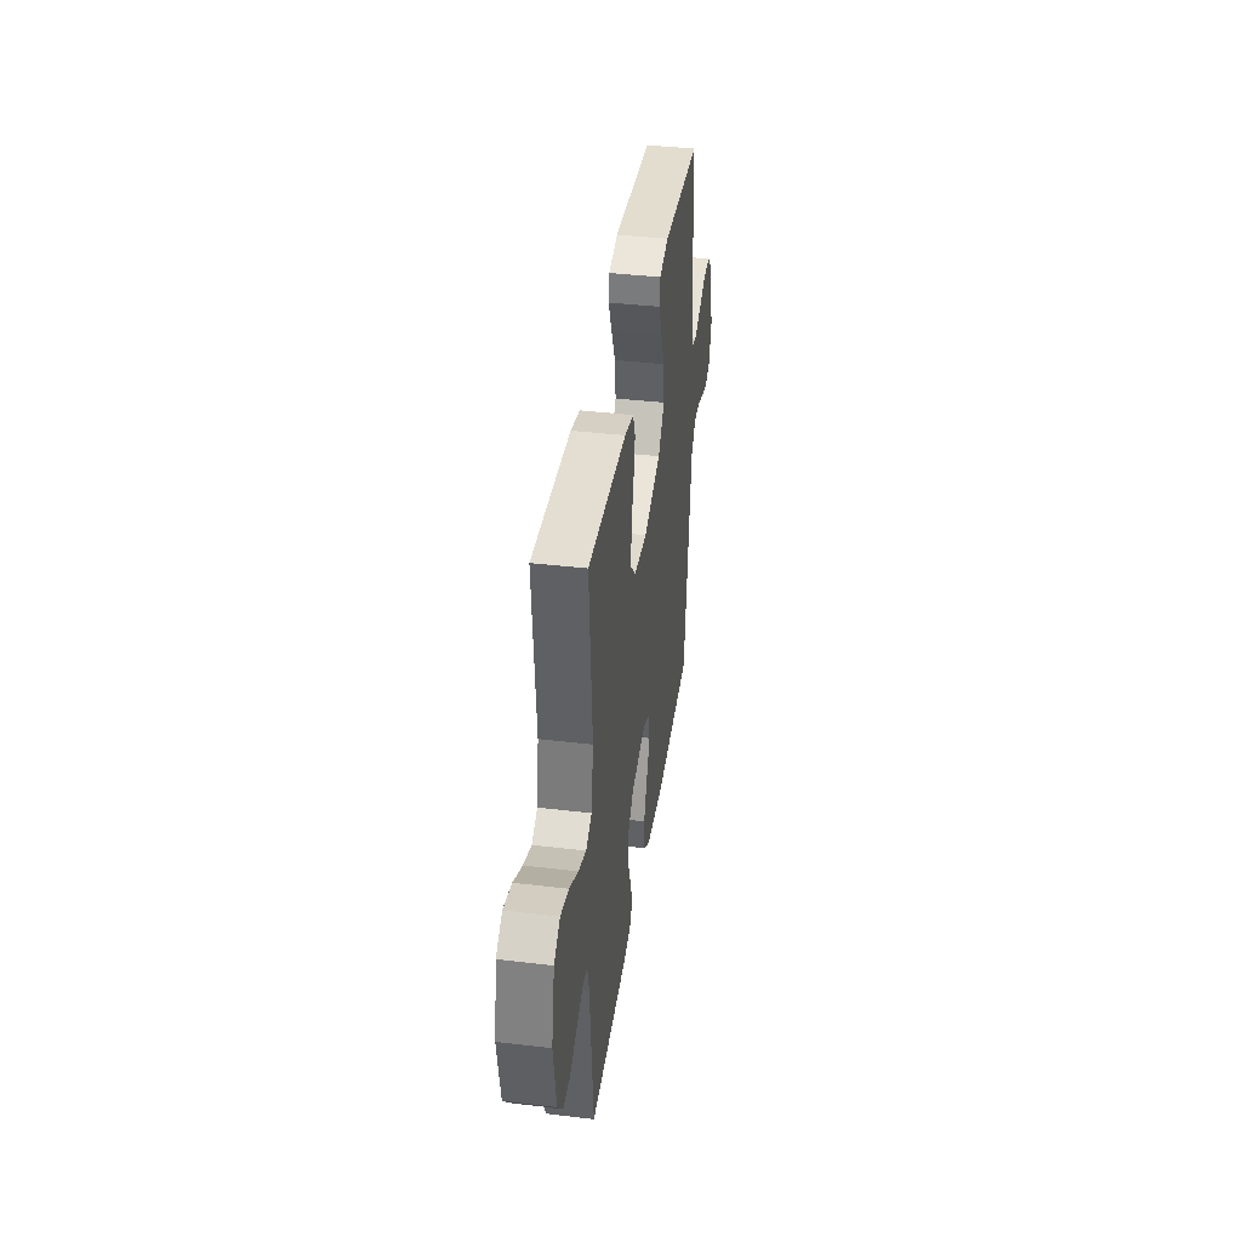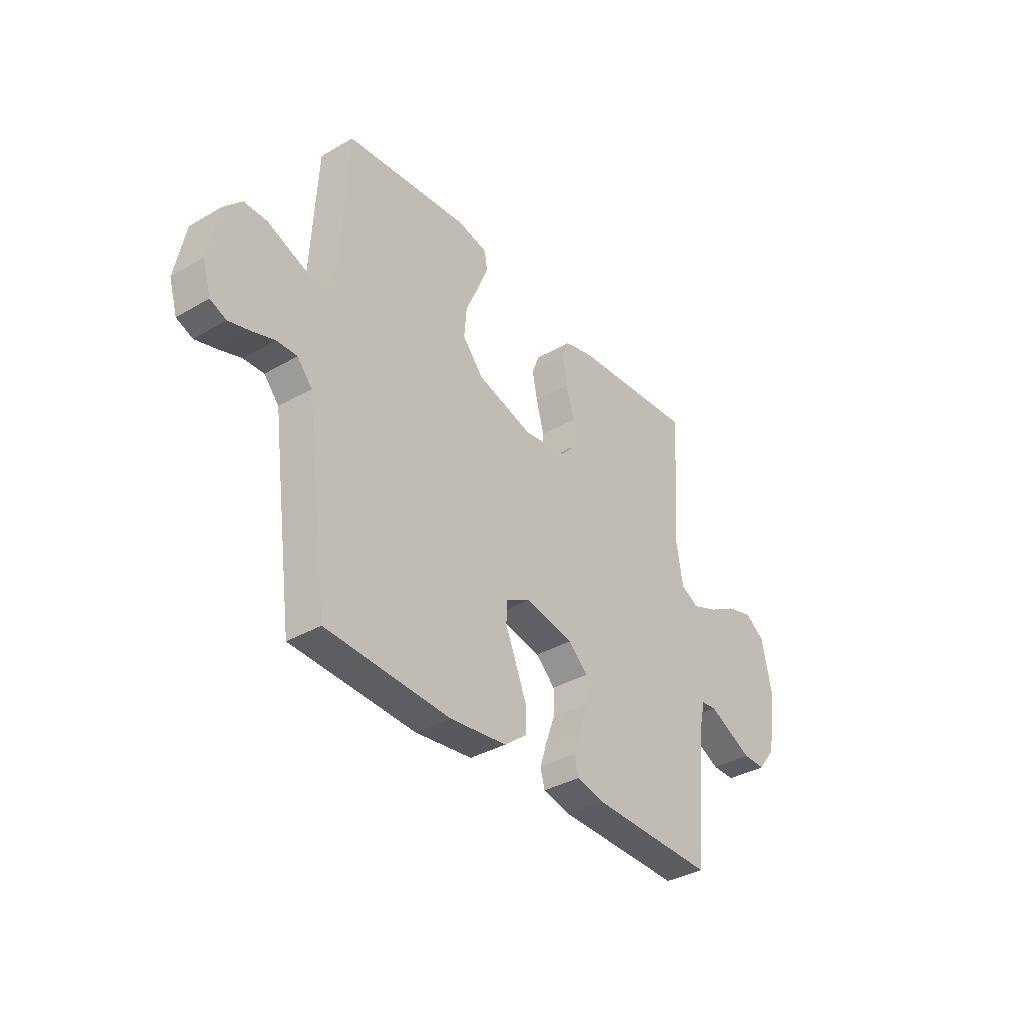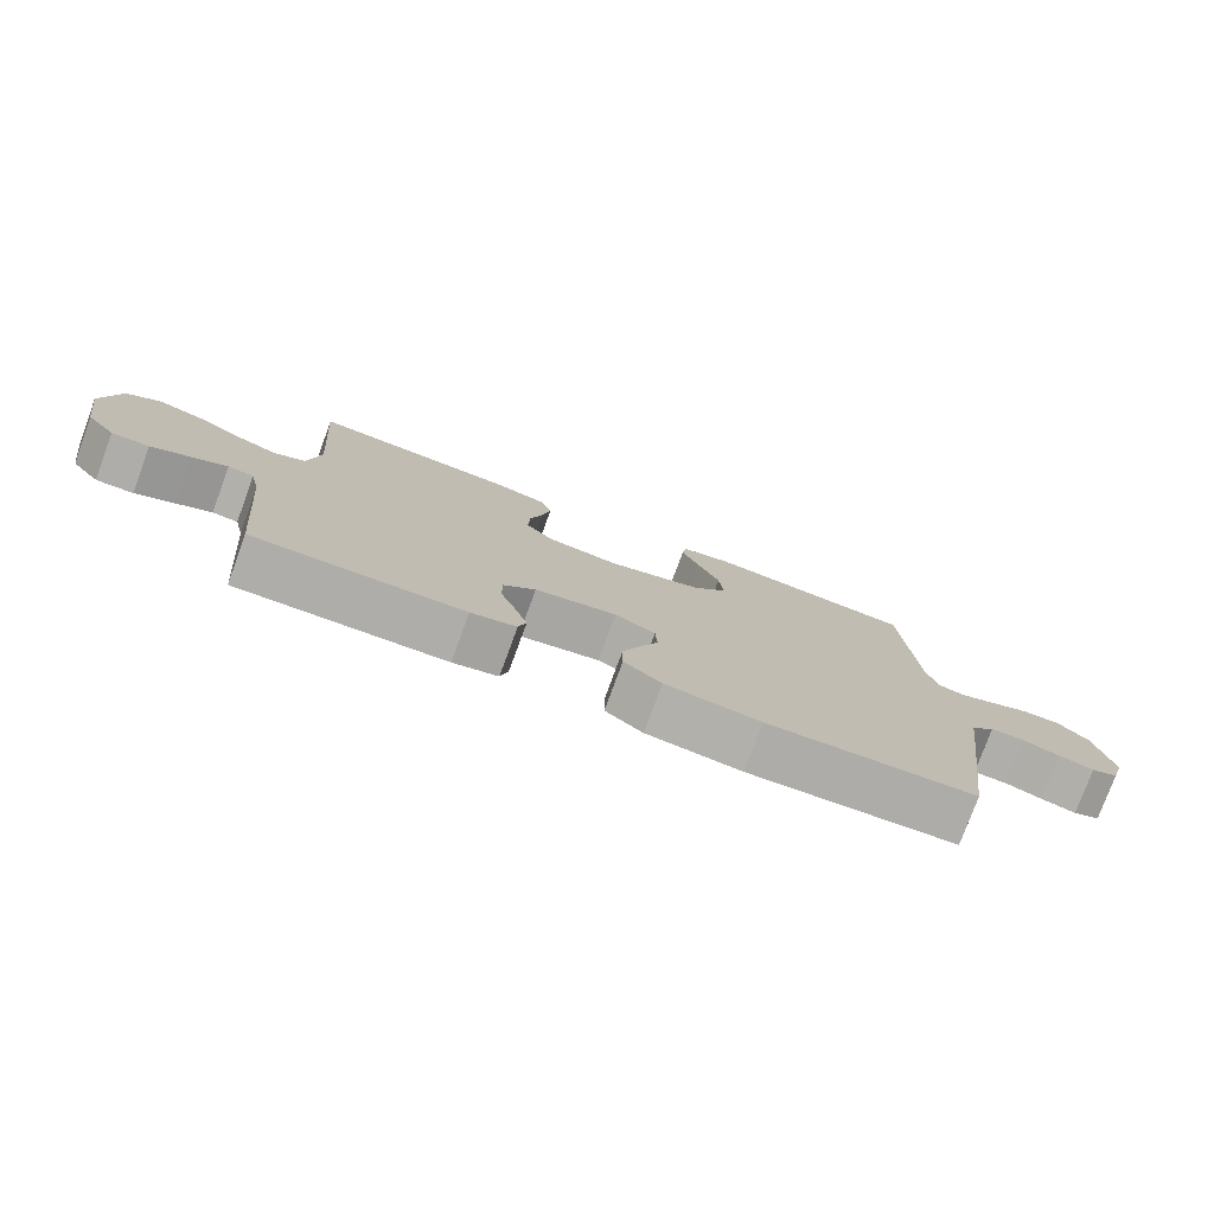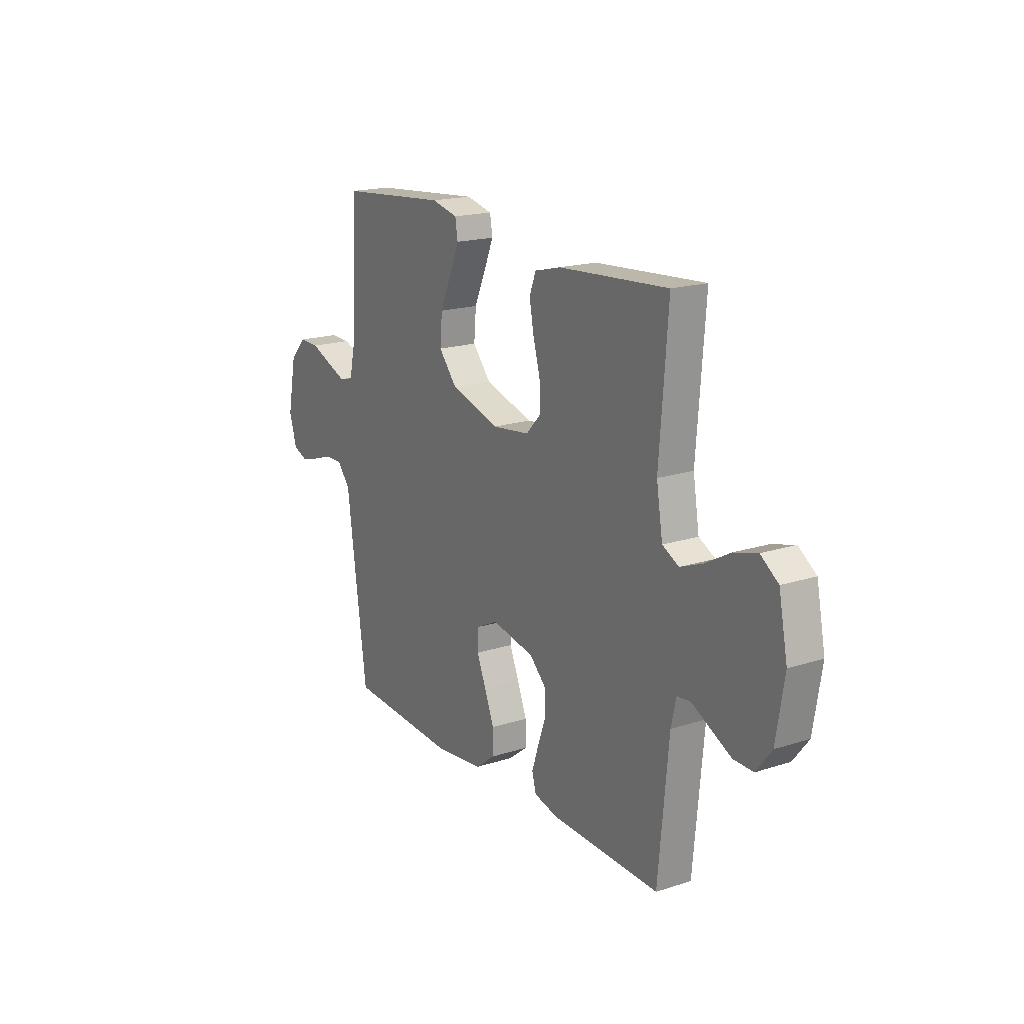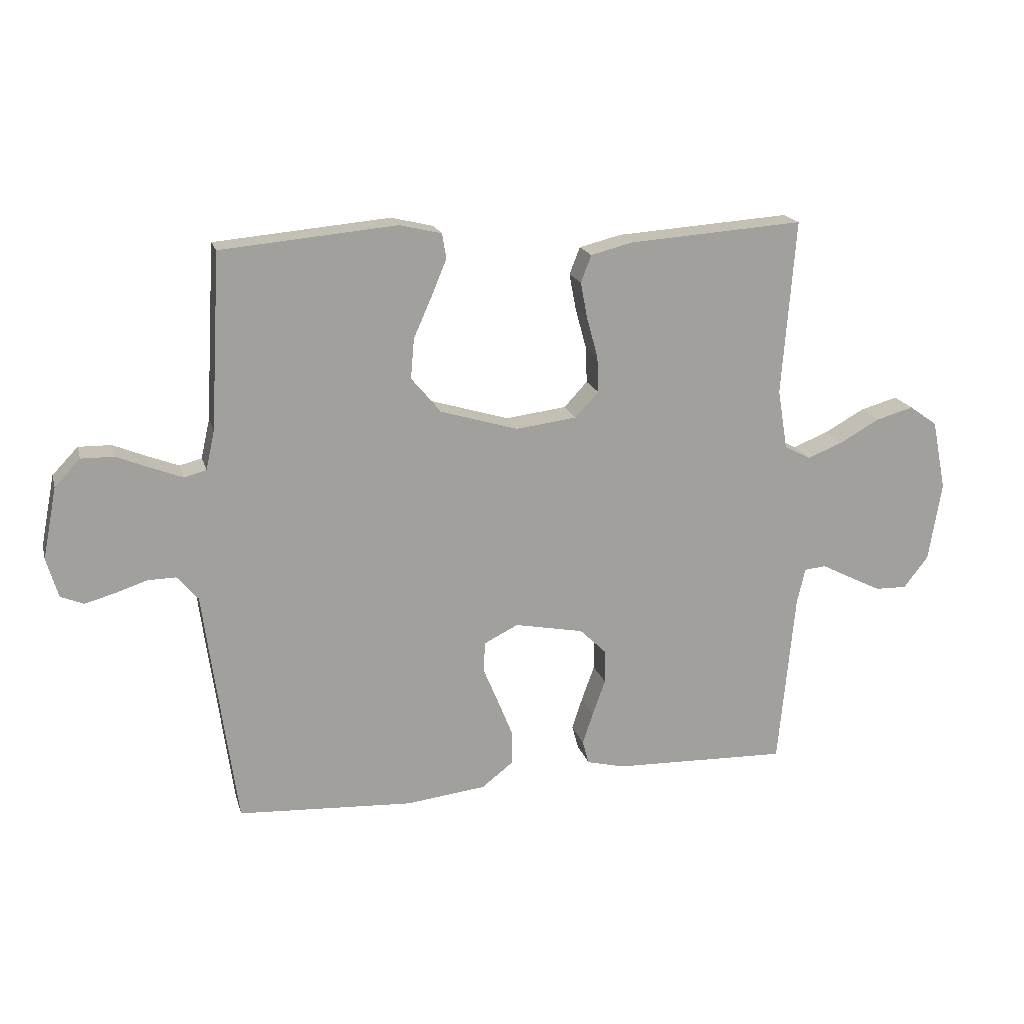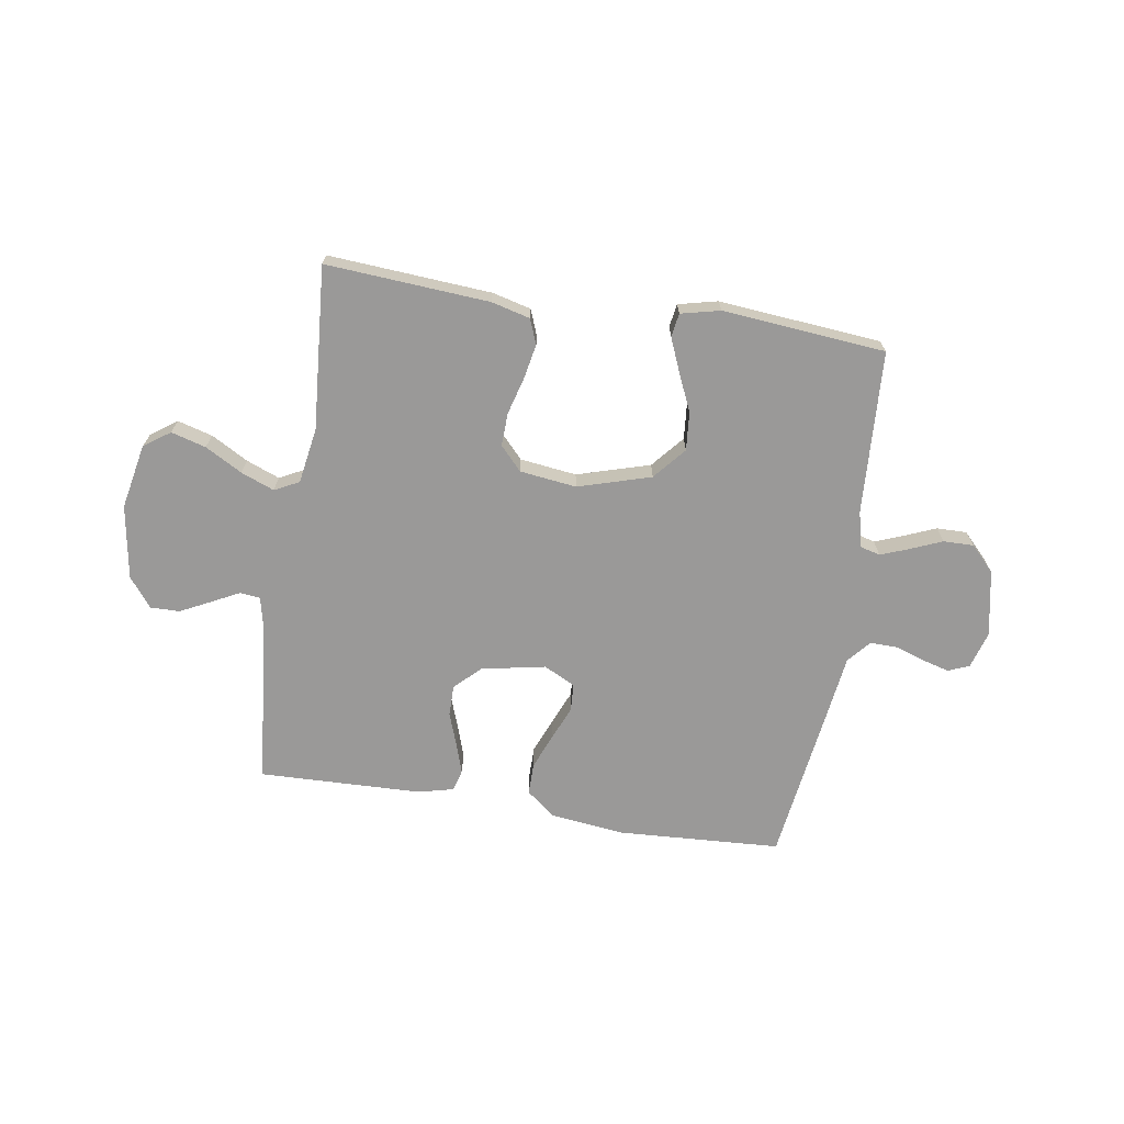
<metadata>
{"format":"obj","ext":"obj","renderer":"f3d","projection":"perspective","resolution":1024,"background":"white","views":[{"elev":39.7,"azim":-81.6,"up":"+Z"},{"elev":-35.8,"azim":127.5,"up":"+Z"},{"elev":-77.6,"azim":-20.2,"up":"+Z"},{"elev":18.3,"azim":-121.9,"up":"+Z"},{"elev":18.2,"azim":165.6,"up":"+Z"},{"elev":-69.1,"azim":-9.0,"up":"+Y"}]}
</metadata>
<code>
v 0.5 0.07 -0.5
v 0.2 0.07 -0.517
v 0.063 0.07 -0.501
v 0.009 0.07 -0.459
v 0.009 0.07 -0.401
v 0.035 0.07 -0.336
v 0.061 0.07 -0.274
v 0.058 0.07 -0.223
v 0 0.07 -0.194
v -0.118 0.07 -0.217
v -0.164 0.07 -0.262
v -0.164 0.07 -0.319
v -0.142 0.07 -0.38
v -0.124 0.07 -0.435
v -0.135 0.07 -0.475
v -0.2 0.07 -0.491
v -0.5 0.07 -0.5
v -0.528 0.07 -0.2
v -0.542 0.07 -0.139
v -0.579 0.07 -0.135
v -0.63 0.07 -0.161
v -0.686 0.07 -0.189
v -0.74 0.07 -0.19
v -0.782 0.07 -0.136
v -0.804 0.07 0
v -0.78 0.07 0.12
v -0.732 0.07 0.154
v -0.668 0.07 0.136
v -0.6 0.07 0.098
v -0.539 0.07 0.074
v -0.494 0.07 0.097
v -0.477 0.07 0.2
v -0.5 0.07 0.5
v -0.2 0.07 0.479
v -0.129 0.07 0.461
v -0.111 0.07 0.415
v -0.123 0.07 0.352
v -0.142 0.07 0.283
v -0.144 0.07 0.222
v -0.104 0.07 0.179
v 0 0.07 0.166
v 0.134 0.07 0.206
v 0.184 0.07 0.265
v 0.178 0.07 0.335
v 0.147 0.07 0.405
v 0.121 0.07 0.467
v 0.128 0.07 0.51
v 0.2 0.07 0.527
v 0.5 0.07 0.5
v 0.517 0.07 0.2
v 0.532 0.07 0.133
v 0.57 0.07 0.123
v 0.622 0.07 0.143
v 0.68 0.07 0.167
v 0.736 0.07 0.168
v 0.78 0.07 0.122
v 0.804 0.07 0
v 0.784 0.07 -0.068
v 0.745 0.07 -0.084
v 0.694 0.07 -0.07
v 0.64 0.07 -0.052
v 0.591 0.07 -0.051
v 0.555 0.07 -0.093
v 0.541 0.07 -0.2
v 0.5 0 -0.5
v 0.2 0 -0.517
v 0.063 0 -0.501
v 0.009 0 -0.459
v 0.009 0 -0.401
v 0.035 0 -0.336
v 0.061 0 -0.274
v 0.058 0 -0.223
v 0 0 -0.194
v -0.118 0 -0.217
v -0.164 0 -0.262
v -0.164 0 -0.319
v -0.142 0 -0.38
v -0.124 0 -0.435
v -0.135 0 -0.475
v -0.2 0 -0.491
v -0.5 0 -0.5
v -0.528 0 -0.2
v -0.542 0 -0.139
v -0.579 0 -0.135
v -0.63 0 -0.161
v -0.686 0 -0.189
v -0.74 0 -0.19
v -0.782 0 -0.136
v -0.804 0 0
v -0.78 0 0.12
v -0.732 0 0.154
v -0.668 0 0.136
v -0.6 0 0.098
v -0.539 0 0.074
v -0.494 0 0.097
v -0.477 0 0.2
v -0.5 0 0.5
v -0.2 0 0.479
v -0.129 0 0.461
v -0.111 0 0.415
v -0.123 0 0.352
v -0.142 0 0.283
v -0.144 0 0.222
v -0.104 0 0.179
v 0 0 0.166
v 0.134 0 0.206
v 0.184 0 0.265
v 0.178 0 0.335
v 0.147 0 0.405
v 0.121 0 0.467
v 0.128 0 0.51
v 0.2 0 0.527
v 0.5 0 0.5
v 0.517 0 0.2
v 0.532 0 0.133
v 0.57 0 0.123
v 0.622 0 0.143
v 0.68 0 0.167
v 0.736 0 0.168
v 0.78 0 0.122
v 0.804 0 0
v 0.784 0 -0.068
v 0.745 0 -0.084
v 0.694 0 -0.07
v 0.64 0 -0.052
v 0.591 0 -0.051
v 0.555 0 -0.093
v 0.541 0 -0.2
f 63 64 1 2
f 58 59 60 61
f 56 57 58 61
f 56 61 62
f 53 54 55 56
f 52 53 56 62
f 51 52 62 63
f 47 48 49 50
f 44 45 46 47
f 44 47 50 51
f 35 36 37 38
f 33 34 35 38
f 32 33 38 39
f 31 32 39 40
f 26 27 28 29
f 26 29 30
f 25 26 30
f 24 25 30
f 20 21 22 23
f 20 23 24 30
f 15 16 17 18
f 15 18 19
f 12 13 14 15
f 12 15 19
f 11 12 19
f 10 11 19
f 9 10 19
f 4 5 6 7
f 2 3 4 7
f 2 7 8
f 63 2 8
f 43 44 51 63
f 42 43 63 8
f 41 42 8 9
f 30 31 40 41
f 20 30 41
f 9 19 20 41
f 66 65 128 127
f 125 124 123 122
f 125 122 121 120
f 126 125 120
f 120 119 118 117
f 126 120 117 116
f 127 126 116 115
f 114 113 112 111
f 111 110 109 108
f 115 114 111 108
f 102 101 100 99
f 102 99 98 97
f 103 102 97 96
f 104 103 96 95
f 93 92 91 90
f 94 93 90
f 94 90 89
f 94 89 88
f 87 86 85 84
f 94 88 87 84
f 82 81 80 79
f 83 82 79
f 79 78 77 76
f 83 79 76
f 83 76 75
f 83 75 74
f 83 74 73
f 71 70 69 68
f 71 68 67 66
f 72 71 66
f 72 66 127
f 127 115 108 107
f 72 127 107 106
f 73 72 106 105
f 105 104 95 94
f 105 94 84
f 105 84 83 73
f 1 65 66 2
f 2 66 67 3
f 3 67 68 4
f 4 68 69 5
f 5 69 70 6
f 6 70 71 7
f 7 71 72 8
f 8 72 73 9
f 9 73 74 10
f 10 74 75 11
f 11 75 76 12
f 12 76 77 13
f 13 77 78 14
f 14 78 79 15
f 15 79 80 16
f 16 80 81 17
f 17 81 82 18
f 18 82 83 19
f 19 83 84 20
f 20 84 85 21
f 21 85 86 22
f 22 86 87 23
f 23 87 88 24
f 24 88 89 25
f 25 89 90 26
f 26 90 91 27
f 27 91 92 28
f 28 92 93 29
f 29 93 94 30
f 30 94 95 31
f 31 95 96 32
f 32 96 97 33
f 33 97 98 34
f 34 98 99 35
f 35 99 100 36
f 36 100 101 37
f 37 101 102 38
f 38 102 103 39
f 39 103 104 40
f 40 104 105 41
f 41 105 106 42
f 42 106 107 43
f 43 107 108 44
f 44 108 109 45
f 45 109 110 46
f 46 110 111 47
f 47 111 112 48
f 48 112 113 49
f 49 113 114 50
f 50 114 115 51
f 51 115 116 52
f 52 116 117 53
f 53 117 118 54
f 54 118 119 55
f 55 119 120 56
f 56 120 121 57
f 57 121 122 58
f 58 122 123 59
f 59 123 124 60
f 60 124 125 61
f 61 125 126 62
f 62 126 127 63
f 63 127 128 64
f 64 128 65 1

</code>
